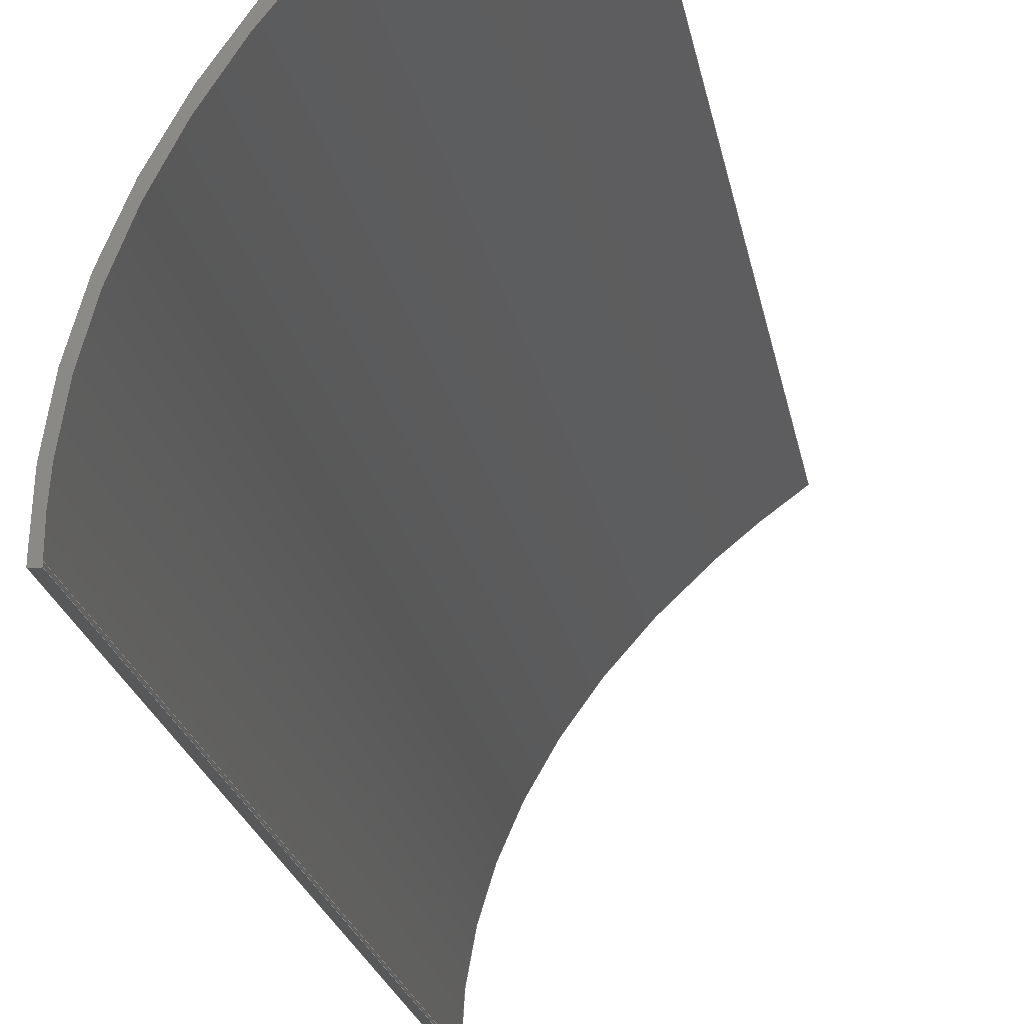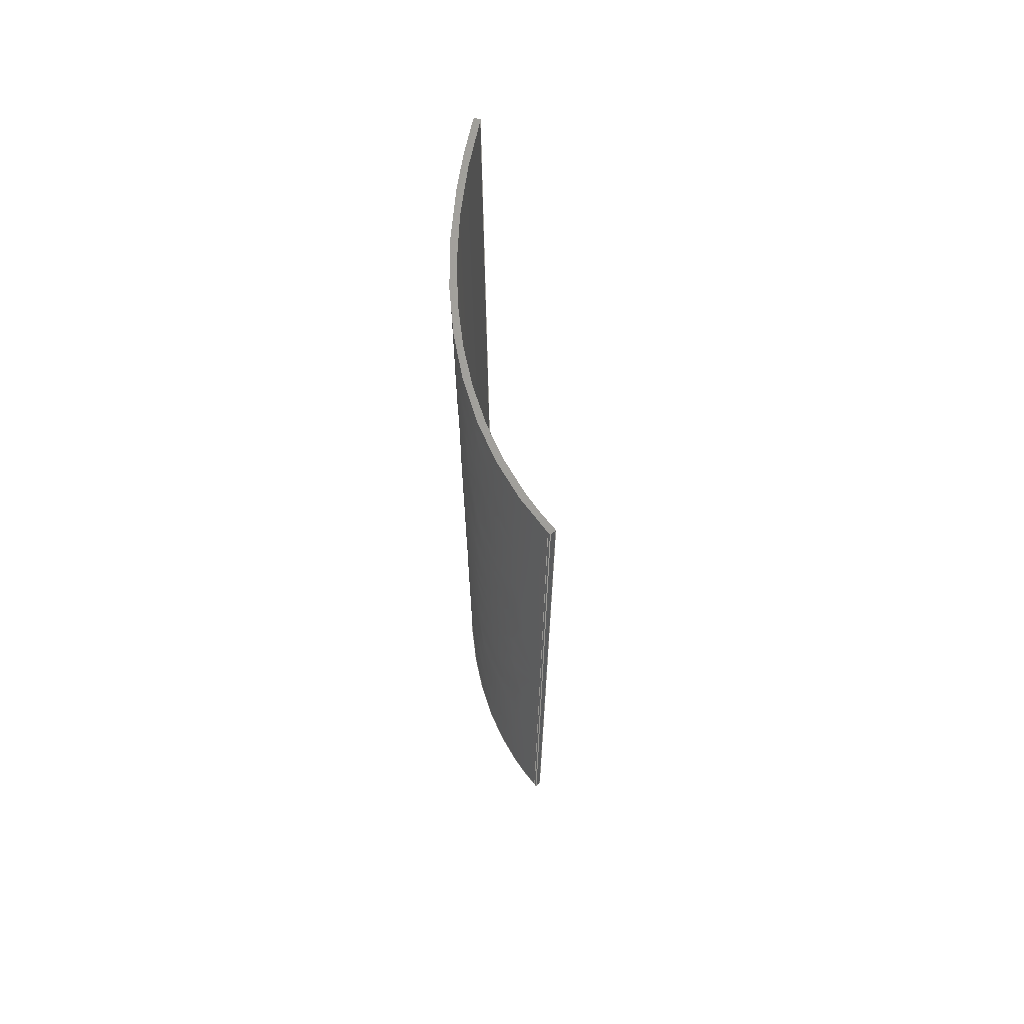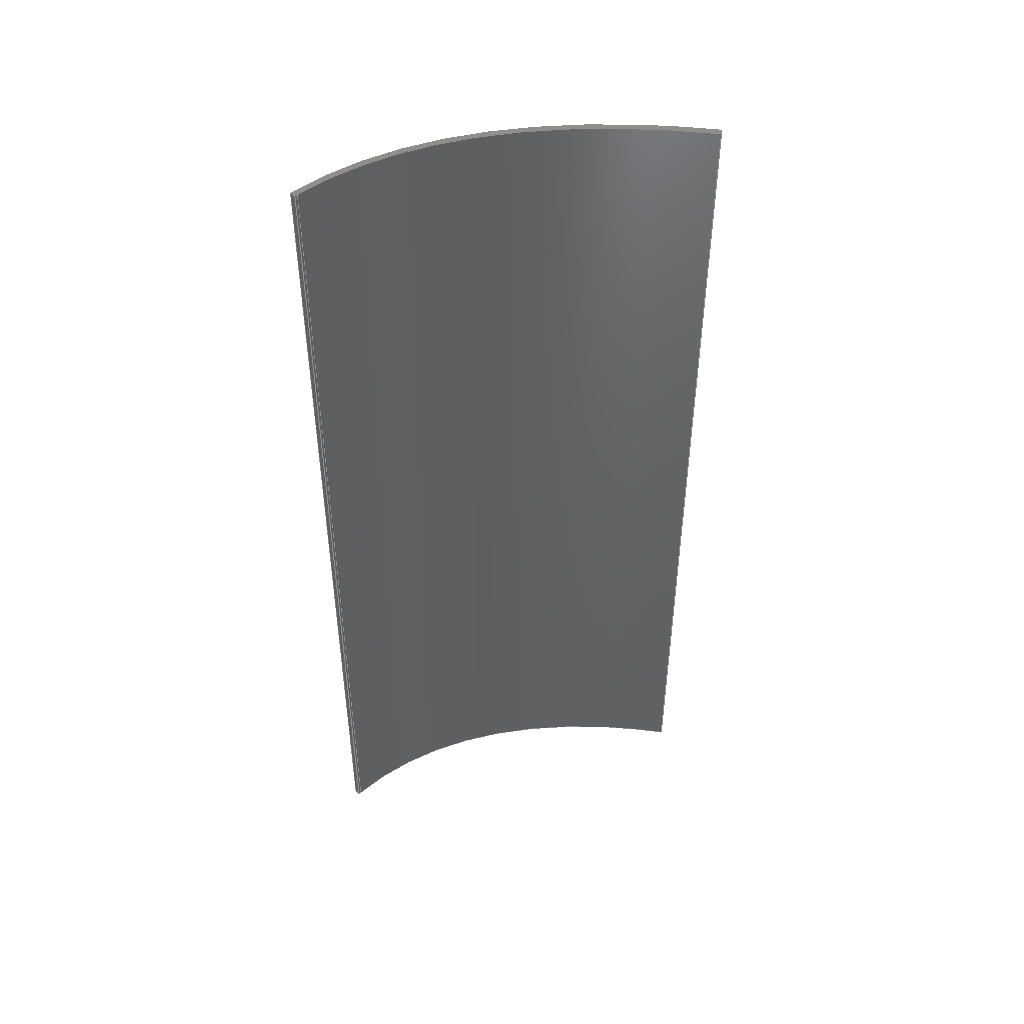
<metadata>
{"format":"step","ext":"stp","renderer":"f3d","projection":"perspective","resolution":1024,"background":"white","views":[{"elev":-19.0,"azim":8.9,"up":"+Y"},{"elev":68.5,"azim":-40.9,"up":"+Z"},{"elev":46.1,"azim":44.3,"up":"+Z"}]}
</metadata>
<code>
ISO-10303-21;
DATA;
#1=APPLICATION_CONTEXT('automotive design');
#2=APPLICATION_PROTOCOL_DEFINITION('International Standard','automotive_design',2001,#1);
#3=PRODUCT_CONTEXT('',#1,'mechanical');
#4=PRODUCT('Panneau_Digital','Panneau_Digital',$,(#3));
#5=PRODUCT_RELATED_PRODUCT_CATEGORY('part',$,(#4));
#6=PRODUCT_DEFINITION_FORMATION('',$,#4);
#7=PRODUCT_DEFINITION_CONTEXT('part definition',#1,'design');
#8=PRODUCT_DEFINITION('',$,#6,#7);
#9=(NAMED_UNIT(*)PLANE_ANGLE_UNIT()SI_UNIT($,.RADIAN.));
#10=DIMENSIONAL_EXPONENTS(0,0,0,0,0,0,0);
#11=PLANE_ANGLE_MEASURE_WITH_UNIT(PLANE_ANGLE_MEASURE(0.01745),#9);
#12=(CONVERSION_BASED_UNIT('DEGREE',#11)NAMED_UNIT(#10)PLANE_ANGLE_UNIT());
#13=(NAMED_UNIT(*)SI_UNIT($,.STERADIAN.)SOLID_ANGLE_UNIT());
#14=(LENGTH_UNIT()NAMED_UNIT(*)SI_UNIT(.MILLI.,.METRE.));
#15=UNCERTAINTY_MEASURE_WITH_UNIT(LENGTH_MEASURE(0.01),#14,'DISTANCE_ACCURACY_VALUE','');
#16=(GEOMETRIC_REPRESENTATION_CONTEXT(3)GLOBAL_UNCERTAINTY_ASSIGNED_CONTEXT((#15))GLOBAL_UNIT_ASSIGNED_CONTEXT((#12,#13,#14))REPRESENTATION_CONTEXT('None','None'));
#17=AXIS2_PLACEMENT_3D('',#18,#19,#20);
#18=CARTESIAN_POINT('',(0,0,0));
#19=DIRECTION('',(0,0,1));
#20=DIRECTION('',(1,0,0));
#21=SHAPE_REPRESENTATION('',(#17),#16);
#22=PRODUCT_DEFINITION_SHAPE('','',#8);
#23=SHAPE_DEFINITION_REPRESENTATION(#22,#21);
#24=CARTESIAN_POINT('',(-313.9,-24.2,-40));
#25=DIRECTION('',(0,0,1));
#26=DIRECTION('',(1,0,0));
#27=AXIS2_PLACEMENT_3D('',#24,#25,#26);
#28=PLANE('',#27);
#29=CARTESIAN_POINT('',(-301.9,-10.07,-40));
#30=VERTEX_POINT('',#29);
#31=CARTESIAN_POINT('',(-302.3,-9.706,-40));
#32=VERTEX_POINT('',#31);
#33=CARTESIAN_POINT('',(-301.9,-10.07,-40));
#34=DIRECTION('',(-0.6942,0.7198,0));
#35=VECTOR('',#34,0.5062);
#36=LINE('',#33,#35);
#37=EDGE_CURVE('',#30,#32,#36,.T.);
#38=ORIENTED_EDGE('',*,*,#37,.F.);
#39=CARTESIAN_POINT('',(-320.2,-39.46,-40));
#40=VERTEX_POINT('',#39);
#41=CARTESIAN_POINT('',(-241.8,-39.46,-40));
#42=DIRECTION('',(0,0,-1));
#43=DIRECTION('',(1,0,0));
#44=AXIS2_PLACEMENT_3D('',#41,#42,#43);
#45=ELLIPSE('',#44,78.44,45.81);
#46=EDGE_CURVE('',#40,#30,#45,.T.);
#47=ORIENTED_EDGE('',*,*,#46,.F.);
#48=CARTESIAN_POINT('',(-320.2,-39.68,-40));
#49=VERTEX_POINT('',#48);
#50=CARTESIAN_POINT('',(-320.2,-39.68,-40));
#51=DIRECTION('',(-2.578e-13,1,0));
#52=VECTOR('',#51,0.2205);
#53=LINE('',#50,#52);
#54=EDGE_CURVE('',#49,#40,#53,.T.);
#55=ORIENTED_EDGE('',*,*,#54,.F.);
#56=CARTESIAN_POINT('',(-320.7,-39.68,-40));
#57=VERTEX_POINT('',#56);
#58=CARTESIAN_POINT('',(-320.7,-39.68,-40));
#59=DIRECTION('',(1,0,0));
#60=VECTOR('',#59,0.5);
#61=LINE('',#58,#60);
#62=EDGE_CURVE('',#57,#49,#61,.T.);
#63=ORIENTED_EDGE('',*,*,#62,.F.);
#64=CARTESIAN_POINT('',(-320.7,-39.46,-40));
#65=VERTEX_POINT('',#64);
#66=CARTESIAN_POINT('',(-320.7,-39.46,-40));
#67=DIRECTION('',(2.578e-13,-1,0));
#68=VECTOR('',#67,0.2205);
#69=LINE('',#66,#68);
#70=EDGE_CURVE('',#65,#57,#69,.T.);
#71=ORIENTED_EDGE('',*,*,#70,.F.);
#72=CARTESIAN_POINT('',(-302.3,-9.706,-40));
#73=CARTESIAN_POINT('',(-303.3,-10.39,-40));
#74=CARTESIAN_POINT('',(-305.1,-11.79,-40));
#75=CARTESIAN_POINT('',(-307.3,-13.63,-40));
#76=CARTESIAN_POINT('',(-309.4,-15.51,-40));
#77=CARTESIAN_POINT('',(-310.9,-17.06,-40));
#78=CARTESIAN_POINT('',(-312.7,-19.05,-40));
#79=CARTESIAN_POINT('',(-314,-20.67,-40));
#80=CARTESIAN_POINT('',(-315.4,-22.74,-40));
#81=CARTESIAN_POINT('',(-316.5,-24.43,-40));
#82=CARTESIAN_POINT('',(-317.6,-26.57,-40));
#83=CARTESIAN_POINT('',(-318.4,-28.31,-40));
#84=CARTESIAN_POINT('',(-319.2,-30.5,-40));
#85=CARTESIAN_POINT('',(-319.8,-32.28,-40));
#86=CARTESIAN_POINT('',(-320.3,-34.51,-40));
#87=CARTESIAN_POINT('',(-320.6,-36.75,-40));
#88=CARTESIAN_POINT('',(-320.7,-38.56,-40));
#89=CARTESIAN_POINT('',(-320.7,-39.46,-40));
#90=B_SPLINE_CURVE_WITH_KNOTS('',3,(#72,#73,#74,#75,#76,#77,#78,#79,#80,#81,#82,#83,#84,#85,#86,#87,#88,#89),.UNSPECIFIED.,.F.,.U.,(4,1,1,1,1,1,1,1,1,1,1,1,1,1,1,4),(5.588,5.646,5.704,5.733,5.791,5.82,5.878,5.907,5.965,5.994,6.051,6.08,6.138,6.167,6.225,6.283),.UNSPECIFIED.);
#91=EDGE_CURVE('',#32,#65,#90,.T.);
#92=ORIENTED_EDGE('',*,*,#91,.F.);
#93=EDGE_LOOP('',(#38,#47,#55,#63,#71,#92));
#94=FACE_OUTER_BOUND('',#93,.T.);
#95=ADVANCED_FACE('',(#94),#28,.F.);
#96=CARTESIAN_POINT('',(-320.2,-39.46,0));
#97=DIRECTION('',(1,0,0));
#98=DIRECTION('',(0,0,-1));
#99=AXIS2_PLACEMENT_3D('',#96,#97,#98);
#100=PLANE('',#99);
#101=CARTESIAN_POINT('',(-320.2,-39.46,40));
#102=VERTEX_POINT('',#101);
#103=CARTESIAN_POINT('',(-320.2,-39.68,40));
#104=VERTEX_POINT('',#103);
#105=CARTESIAN_POINT('',(-320.2,-39.46,40));
#106=DIRECTION('',(2.578e-13,-1,0));
#107=VECTOR('',#106,0.2205);
#108=LINE('',#105,#107);
#109=EDGE_CURVE('',#102,#104,#108,.T.);
#110=ORIENTED_EDGE('',*,*,#109,.T.);
#111=CARTESIAN_POINT('',(-320.2,-39.68,-40));
#112=DIRECTION('',(0,0,1));
#113=VECTOR('',#112,80);
#114=LINE('',#111,#113);
#115=EDGE_CURVE('',#49,#104,#114,.T.);
#116=ORIENTED_EDGE('',*,*,#115,.F.);
#117=ORIENTED_EDGE('',*,*,#54,.T.);
#118=CARTESIAN_POINT('',(-320.2,-39.46,40));
#119=DIRECTION('',(0,0,-1));
#120=VECTOR('',#119,80);
#121=LINE('',#118,#120);
#122=EDGE_CURVE('',#102,#40,#121,.T.);
#123=ORIENTED_EDGE('',*,*,#122,.F.);
#124=EDGE_LOOP('',(#110,#116,#117,#123));
#125=FACE_OUTER_BOUND('',#124,.T.);
#126=ADVANCED_FACE('',(#125),#100,.T.);
#127=CARTESIAN_POINT('',(-320.2,-39.68,0));
#128=DIRECTION('',(0,-1,0));
#129=DIRECTION('',(0,0,-1));
#130=AXIS2_PLACEMENT_3D('',#127,#128,#129);
#131=PLANE('',#130);
#132=CARTESIAN_POINT('',(-320.7,-39.68,40));
#133=VERTEX_POINT('',#132);
#134=CARTESIAN_POINT('',(-320.2,-39.68,40));
#135=DIRECTION('',(-1,0,0));
#136=VECTOR('',#135,0.5);
#137=LINE('',#134,#136);
#138=EDGE_CURVE('',#104,#133,#137,.T.);
#139=ORIENTED_EDGE('',*,*,#138,.T.);
#140=CARTESIAN_POINT('',(-320.7,-39.68,-40));
#141=DIRECTION('',(0,0,1));
#142=VECTOR('',#141,80);
#143=LINE('',#140,#142);
#144=EDGE_CURVE('',#57,#133,#143,.T.);
#145=ORIENTED_EDGE('',*,*,#144,.F.);
#146=ORIENTED_EDGE('',*,*,#62,.T.);
#147=ORIENTED_EDGE('',*,*,#115,.T.);
#148=EDGE_LOOP('',(#139,#145,#146,#147));
#149=FACE_OUTER_BOUND('',#148,.T.);
#150=ADVANCED_FACE('',(#149),#131,.T.);
#151=CARTESIAN_POINT('',(-320.7,-39.68,0));
#152=DIRECTION('',(-1,-3.223e-13,0));
#153=DIRECTION('',(0,0,1));
#154=AXIS2_PLACEMENT_3D('',#151,#152,#153);
#155=PLANE('',#154);
#156=CARTESIAN_POINT('',(-320.7,-39.46,40));
#157=VERTEX_POINT('',#156);
#158=CARTESIAN_POINT('',(-320.7,-39.68,40));
#159=DIRECTION('',(-2.578e-13,1,0));
#160=VECTOR('',#159,0.2205);
#161=LINE('',#158,#160);
#162=EDGE_CURVE('',#133,#157,#161,.T.);
#163=ORIENTED_EDGE('',*,*,#162,.T.);
#164=CARTESIAN_POINT('',(-320.7,-39.46,0));
#165=VERTEX_POINT('',#164);
#166=CARTESIAN_POINT('',(-320.7,-39.46,0));
#167=DIRECTION('',(0,0,1));
#168=VECTOR('',#167,40);
#169=LINE('',#166,#168);
#170=EDGE_CURVE('',#165,#157,#169,.T.);
#171=ORIENTED_EDGE('',*,*,#170,.F.);
#172=CARTESIAN_POINT('',(-320.7,-39.46,0));
#173=DIRECTION('',(0,0,-1));
#174=VECTOR('',#173,40);
#175=LINE('',#172,#174);
#176=EDGE_CURVE('',#165,#65,#175,.T.);
#177=ORIENTED_EDGE('',*,*,#176,.T.);
#178=ORIENTED_EDGE('',*,*,#70,.T.);
#179=ORIENTED_EDGE('',*,*,#144,.T.);
#180=EDGE_LOOP('',(#163,#171,#177,#178,#179));
#181=FACE_OUTER_BOUND('',#180,.T.);
#182=ADVANCED_FACE('',(#181),#155,.T.);
#183=CARTESIAN_POINT('',(-302.3,-9.706,-40));
#184=CARTESIAN_POINT('',(-303.3,-10.39,-40));
#185=CARTESIAN_POINT('',(-305.1,-11.79,-40));
#186=CARTESIAN_POINT('',(-307.3,-13.63,-40));
#187=CARTESIAN_POINT('',(-309.4,-15.51,-40));
#188=CARTESIAN_POINT('',(-310.9,-17.06,-40));
#189=CARTESIAN_POINT('',(-312.7,-19.05,-40));
#190=CARTESIAN_POINT('',(-314,-20.67,-40));
#191=CARTESIAN_POINT('',(-315.4,-22.74,-40));
#192=CARTESIAN_POINT('',(-316.5,-24.43,-40));
#193=CARTESIAN_POINT('',(-317.6,-26.57,-40));
#194=CARTESIAN_POINT('',(-318.4,-28.31,-40));
#195=CARTESIAN_POINT('',(-319.2,-30.5,-40));
#196=CARTESIAN_POINT('',(-319.8,-32.28,-40));
#197=CARTESIAN_POINT('',(-320.3,-34.51,-40));
#198=CARTESIAN_POINT('',(-320.6,-36.75,-40));
#199=CARTESIAN_POINT('',(-320.7,-38.56,-40));
#200=CARTESIAN_POINT('',(-320.7,-39.46,-40));
#201=CARTESIAN_POINT('',(-302.3,-9.706,40));
#202=CARTESIAN_POINT('',(-303.3,-10.39,40));
#203=CARTESIAN_POINT('',(-305.1,-11.79,40));
#204=CARTESIAN_POINT('',(-307.3,-13.63,40));
#205=CARTESIAN_POINT('',(-309.4,-15.51,40));
#206=CARTESIAN_POINT('',(-310.9,-17.06,40));
#207=CARTESIAN_POINT('',(-312.7,-19.05,40));
#208=CARTESIAN_POINT('',(-314,-20.67,40));
#209=CARTESIAN_POINT('',(-315.4,-22.74,40));
#210=CARTESIAN_POINT('',(-316.5,-24.43,40));
#211=CARTESIAN_POINT('',(-317.6,-26.57,40));
#212=CARTESIAN_POINT('',(-318.4,-28.31,40));
#213=CARTESIAN_POINT('',(-319.2,-30.5,40));
#214=CARTESIAN_POINT('',(-319.8,-32.28,40));
#215=CARTESIAN_POINT('',(-320.3,-34.51,40));
#216=CARTESIAN_POINT('',(-320.6,-36.75,40));
#217=CARTESIAN_POINT('',(-320.7,-38.56,40));
#218=CARTESIAN_POINT('',(-320.7,-39.46,40));
#219=B_SPLINE_SURFACE_WITH_KNOTS('',3,1,((#183,#201),(#184,#202),(#185,#203),(#186,#204),(#187,#205),(#188,#206),(#189,#207),(#190,#208),(#191,#209),(#192,#210),(#193,#211),(#194,#212),(#195,#213),(#196,#214),(#197,#215),(#198,#216),(#199,#217),(#200,#218)),.UNSPECIFIED.,.F.,.F.,.U.,(4,1,1,1,1,1,1,1,1,1,1,1,1,1,1,4),(2,2),(5.588,5.646,5.704,5.733,5.791,5.82,5.878,5.907,5.965,5.994,6.051,6.08,6.138,6.167,6.225,6.283),(-4,4),.UNSPECIFIED.);
#220=CARTESIAN_POINT('',(-302.3,-9.706,40));
#221=VERTEX_POINT('',#220);
#222=CARTESIAN_POINT('',(-320.7,-39.46,40));
#223=CARTESIAN_POINT('',(-320.7,-38.56,40));
#224=CARTESIAN_POINT('',(-320.6,-36.75,40));
#225=CARTESIAN_POINT('',(-320.3,-34.51,40));
#226=CARTESIAN_POINT('',(-319.8,-32.28,40));
#227=CARTESIAN_POINT('',(-319.2,-30.5,40));
#228=CARTESIAN_POINT('',(-318.4,-28.31,40));
#229=CARTESIAN_POINT('',(-317.6,-26.57,40));
#230=CARTESIAN_POINT('',(-316.5,-24.43,40));
#231=CARTESIAN_POINT('',(-315.4,-22.74,40));
#232=CARTESIAN_POINT('',(-314,-20.67,40));
#233=CARTESIAN_POINT('',(-312.7,-19.05,40));
#234=CARTESIAN_POINT('',(-310.9,-17.06,40));
#235=CARTESIAN_POINT('',(-309.4,-15.51,40));
#236=CARTESIAN_POINT('',(-307.3,-13.63,40));
#237=CARTESIAN_POINT('',(-305.1,-11.79,40));
#238=CARTESIAN_POINT('',(-303.3,-10.39,40));
#239=CARTESIAN_POINT('',(-302.3,-9.706,40));
#240=B_SPLINE_CURVE_WITH_KNOTS('',3,(#222,#223,#224,#225,#226,#227,#228,#229,#230,#231,#232,#233,#234,#235,#236,#237,#238,#239),.UNSPECIFIED.,.F.,.U.,(4,1,1,1,1,1,1,1,1,1,1,1,1,1,1,4),(5.588,5.646,5.704,5.733,5.791,5.82,5.878,5.907,5.965,5.994,6.051,6.08,6.138,6.167,6.225,6.283),.UNSPECIFIED.);
#241=EDGE_CURVE('',#157,#221,#240,.T.);
#242=ORIENTED_EDGE('',*,*,#241,.T.);
#243=CARTESIAN_POINT('',(-302.3,-9.706,0));
#244=VERTEX_POINT('',#243);
#245=CARTESIAN_POINT('',(-302.3,-9.706,0));
#246=DIRECTION('',(0,0,1));
#247=VECTOR('',#246,40);
#248=LINE('',#245,#247);
#249=EDGE_CURVE('',#244,#221,#248,.T.);
#250=ORIENTED_EDGE('',*,*,#249,.F.);
#251=CARTESIAN_POINT('',(-302.3,-9.706,0));
#252=DIRECTION('',(0,0,-1));
#253=VECTOR('',#252,40);
#254=LINE('',#251,#253);
#255=EDGE_CURVE('',#244,#32,#254,.T.);
#256=ORIENTED_EDGE('',*,*,#255,.T.);
#257=ORIENTED_EDGE('',*,*,#91,.T.);
#258=ORIENTED_EDGE('',*,*,#176,.F.);
#259=ORIENTED_EDGE('',*,*,#170,.T.);
#260=EDGE_LOOP('',(#242,#250,#256,#257,#258,#259));
#261=FACE_OUTER_BOUND('',#260,.T.);
#262=ADVANCED_FACE('',(#261),#219,.T.);
#263=CARTESIAN_POINT('',(-302.3,-9.706,0));
#264=DIRECTION('',(0.7198,0.6942,0));
#265=DIRECTION('',(0,0,-1));
#266=AXIS2_PLACEMENT_3D('',#263,#264,#265);
#267=PLANE('',#266);
#268=CARTESIAN_POINT('',(-301.9,-10.07,40));
#269=VERTEX_POINT('',#268);
#270=CARTESIAN_POINT('',(-302.3,-9.706,40));
#271=DIRECTION('',(0.6942,-0.7198,0));
#272=VECTOR('',#271,0.5062);
#273=LINE('',#270,#272);
#274=EDGE_CURVE('',#221,#269,#273,.T.);
#275=ORIENTED_EDGE('',*,*,#274,.T.);
#276=CARTESIAN_POINT('',(-301.9,-10.07,-40));
#277=DIRECTION('',(0,0,1));
#278=VECTOR('',#277,80);
#279=LINE('',#276,#278);
#280=EDGE_CURVE('',#30,#269,#279,.T.);
#281=ORIENTED_EDGE('',*,*,#280,.F.);
#282=ORIENTED_EDGE('',*,*,#37,.T.);
#283=ORIENTED_EDGE('',*,*,#255,.F.);
#284=ORIENTED_EDGE('',*,*,#249,.T.);
#285=EDGE_LOOP('',(#275,#281,#282,#283,#284));
#286=FACE_OUTER_BOUND('',#285,.T.);
#287=ADVANCED_FACE('',(#286),#267,.T.);
#288=CARTESIAN_POINT('',(-320.2,-39.46,-40));
#289=CARTESIAN_POINT('',(-320.2,-39.46,40));
#290=CARTESIAN_POINT('',(-320.2,-85.27,-40));
#291=CARTESIAN_POINT('',(-320.2,-85.27,40));
#292=CARTESIAN_POINT('',(-241.8,-85.27,-40));
#293=CARTESIAN_POINT('',(-241.8,-85.27,40));
#294=CARTESIAN_POINT('',(-163.3,-85.27,-40));
#295=CARTESIAN_POINT('',(-163.3,-85.27,40));
#296=CARTESIAN_POINT('',(-163.3,-39.46,-40));
#297=CARTESIAN_POINT('',(-163.3,-39.46,40));
#298=CARTESIAN_POINT('',(-163.3,6.35,-40));
#299=CARTESIAN_POINT('',(-163.3,6.35,40));
#300=CARTESIAN_POINT('',(-241.8,6.35,-40));
#301=CARTESIAN_POINT('',(-241.8,6.35,40));
#302=CARTESIAN_POINT('',(-320.2,6.35,-40));
#303=CARTESIAN_POINT('',(-320.2,6.35,40));
#304=CARTESIAN_POINT('',(-320.2,-39.46,-40));
#305=CARTESIAN_POINT('',(-320.2,-39.46,40));
#306=(BOUNDED_SURFACE()B_SPLINE_SURFACE(1,2,((#288,#290,#292,#294,#296,#298,#300,#302,#304),(#289,#291,#293,#295,#297,#299,#301,#303,#305)),.UNSPECIFIED.,.F.,.T.,.U.)B_SPLINE_SURFACE_WITH_KNOTS((2,2),(3,2,2,2,3),(-0.5099,0.5099),(0,123.2,246.4,369.7,492.9),.UNSPECIFIED.)GEOMETRIC_REPRESENTATION_ITEM()RATIONAL_B_SPLINE_SURFACE(((1,0.7071,1,0.7071,1,0.7071,1,0.7071,1),(1,0.7071,1,0.7071,1,0.7071,1,0.7071,1)))REPRESENTATION_ITEM('')SURFACE());
#307=CARTESIAN_POINT('',(-241.8,-39.46,40));
#308=DIRECTION('',(0,0,1));
#309=DIRECTION('',(1,0,0));
#310=AXIS2_PLACEMENT_3D('',#307,#308,#309);
#311=ELLIPSE('',#310,78.44,45.81);
#312=EDGE_CURVE('',#269,#102,#311,.T.);
#313=ORIENTED_EDGE('',*,*,#312,.T.);
#314=ORIENTED_EDGE('',*,*,#122,.T.);
#315=ORIENTED_EDGE('',*,*,#46,.T.);
#316=ORIENTED_EDGE('',*,*,#280,.T.);
#317=EDGE_LOOP('',(#313,#314,#315,#316));
#318=FACE_OUTER_BOUND('',#317,.T.);
#319=ADVANCED_FACE('',(#318),#306,.T.);
#320=CARTESIAN_POINT('',(-313.9,-24.2,40));
#321=DIRECTION('',(0,0,1));
#322=DIRECTION('',(1,0,0));
#323=AXIS2_PLACEMENT_3D('',#320,#321,#322);
#324=PLANE('',#323);
#325=ORIENTED_EDGE('',*,*,#109,.F.);
#326=ORIENTED_EDGE('',*,*,#312,.F.);
#327=ORIENTED_EDGE('',*,*,#274,.F.);
#328=ORIENTED_EDGE('',*,*,#241,.F.);
#329=ORIENTED_EDGE('',*,*,#162,.F.);
#330=ORIENTED_EDGE('',*,*,#138,.F.);
#331=EDGE_LOOP('',(#325,#326,#327,#328,#329,#330));
#332=FACE_OUTER_BOUND('',#331,.T.);
#333=ADVANCED_FACE('',(#332),#324,.T.);
#334=CLOSED_SHELL('',(#95,#126,#150,#182,#262,#287,#319,#333));
#335=MANIFOLD_SOLID_BREP('',#334);
#336=COLOUR_RGB('Plastique (Noir)',0.7059,0.7059,0.7059);
#337=FILL_AREA_STYLE_COLOUR('Plastique (Noir)',#336);
#338=FILL_AREA_STYLE('Plastique (Noir)',(#337));
#339=SURFACE_STYLE_FILL_AREA(#338);
#340=SURFACE_SIDE_STYLE('Plastique (Noir)',(#339));
#341=SURFACE_STYLE_USAGE(.BOTH.,#340);
#342=PRESENTATION_STYLE_ASSIGNMENT((#341));
#343=STYLED_ITEM('',(#342),#335);
#344=MECHANICAL_DESIGN_GEOMETRIC_PRESENTATION_REPRESENTATION('',(#343),#16);
#345=ADVANCED_BREP_SHAPE_REPRESENTATION('ABSR',(#335),#16);
#346=SHAPE_REPRESENTATION_RELATIONSHIP('SRR','None',#345,#21);
ENDSEC;
END-ISO-10303-21;

</code>
